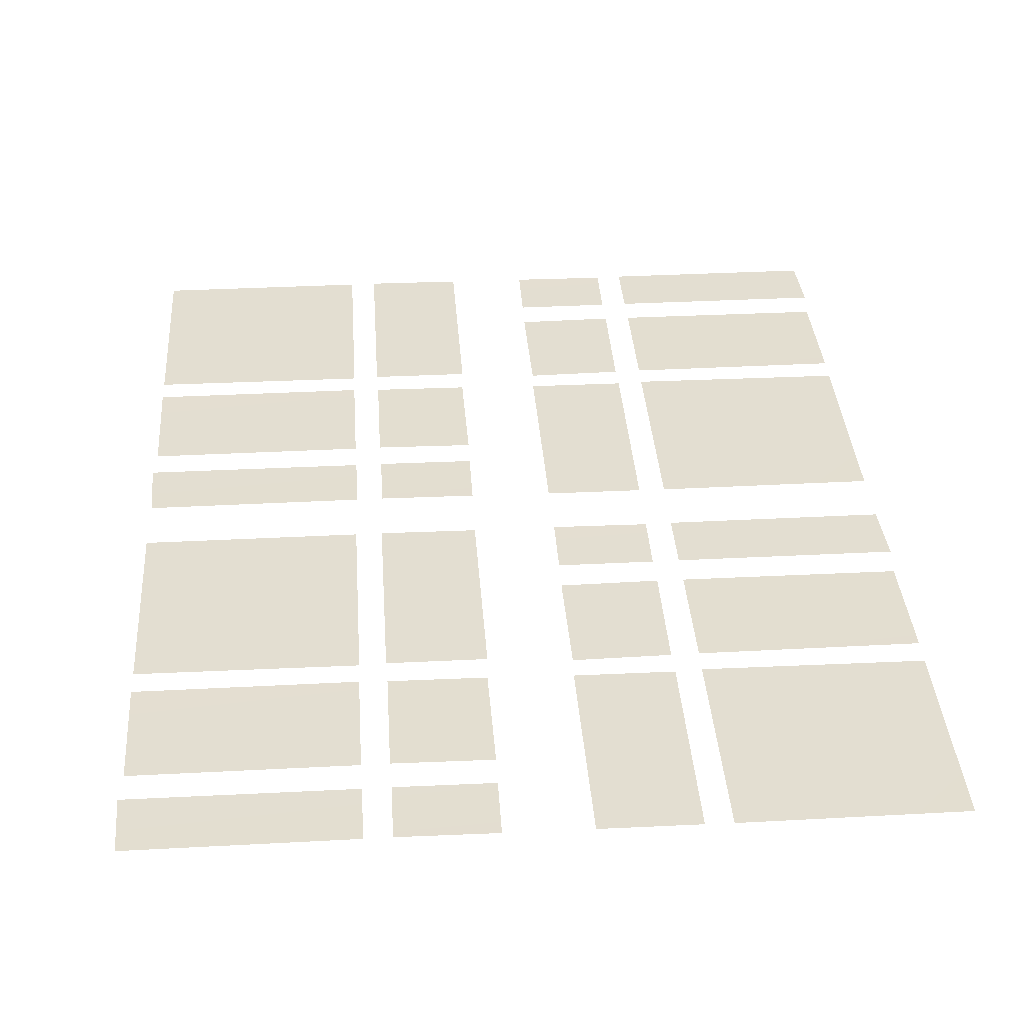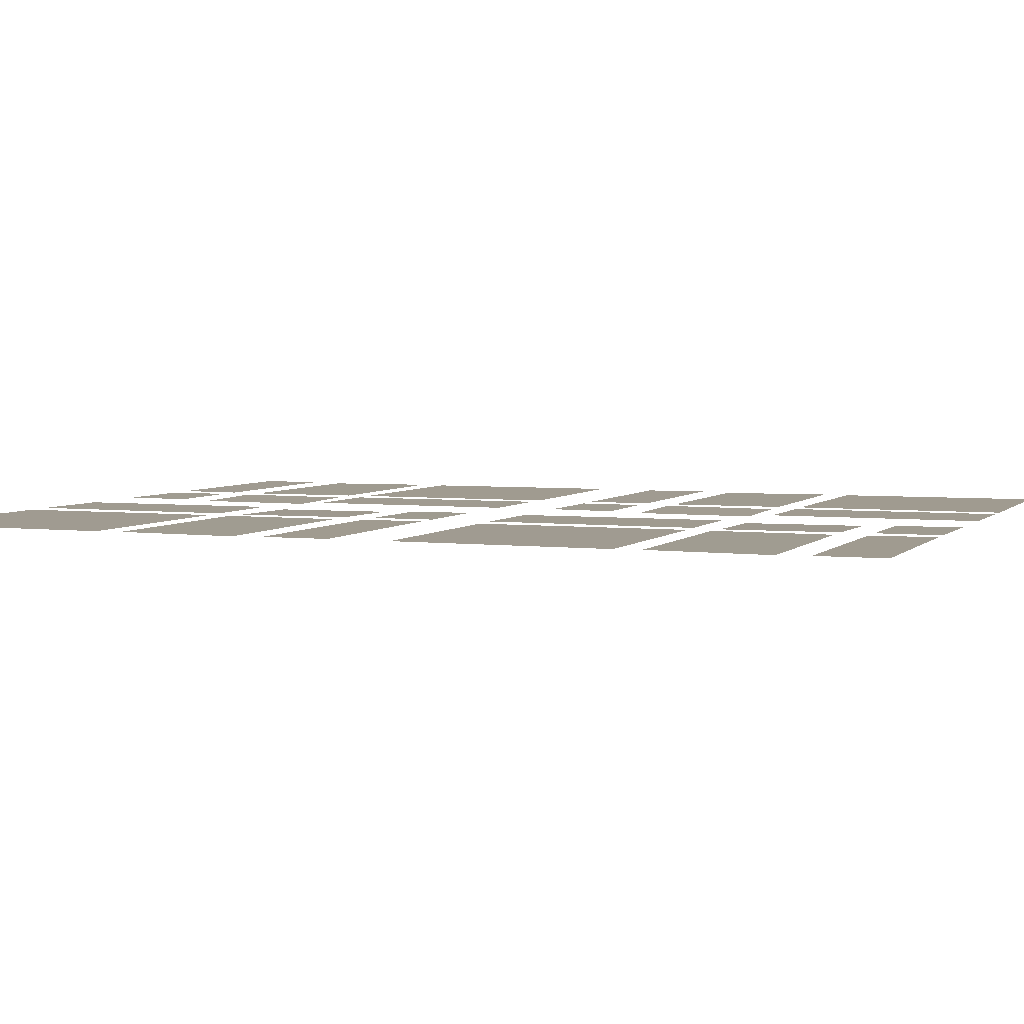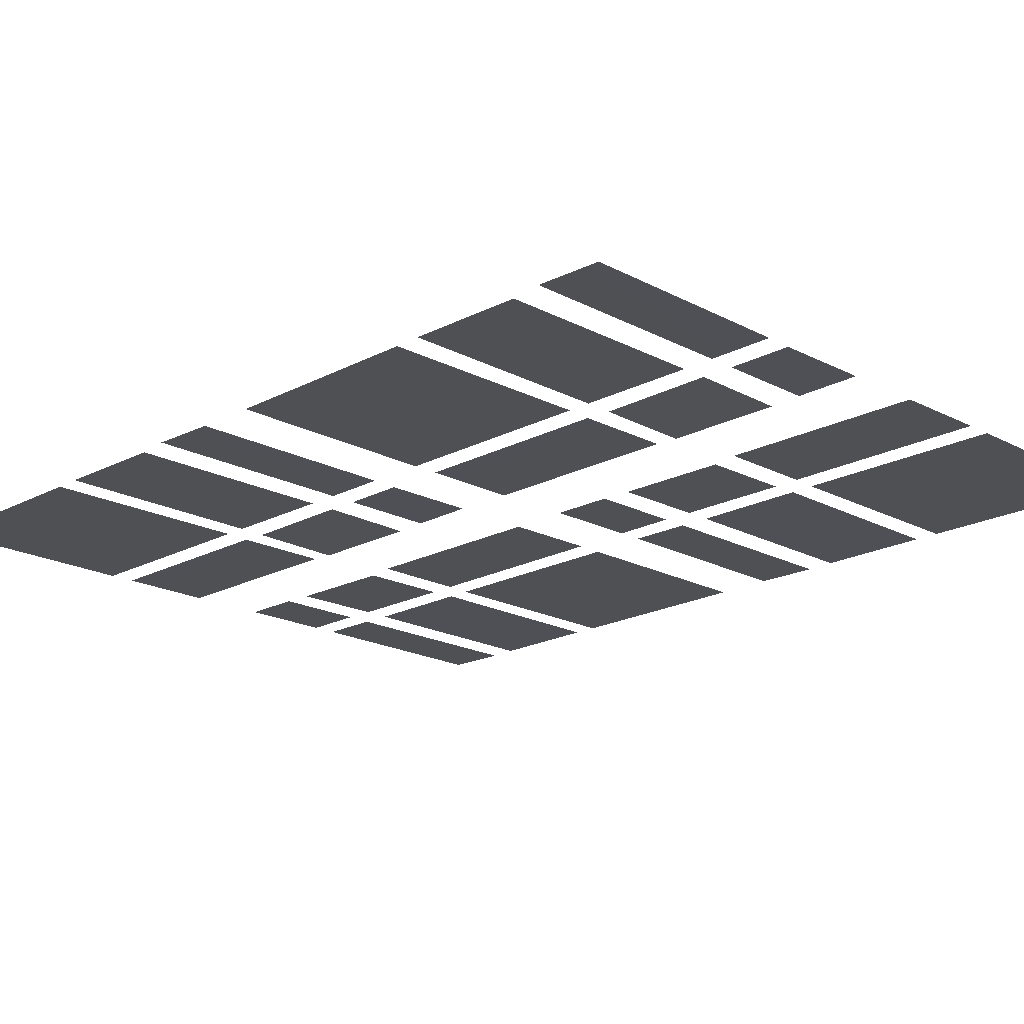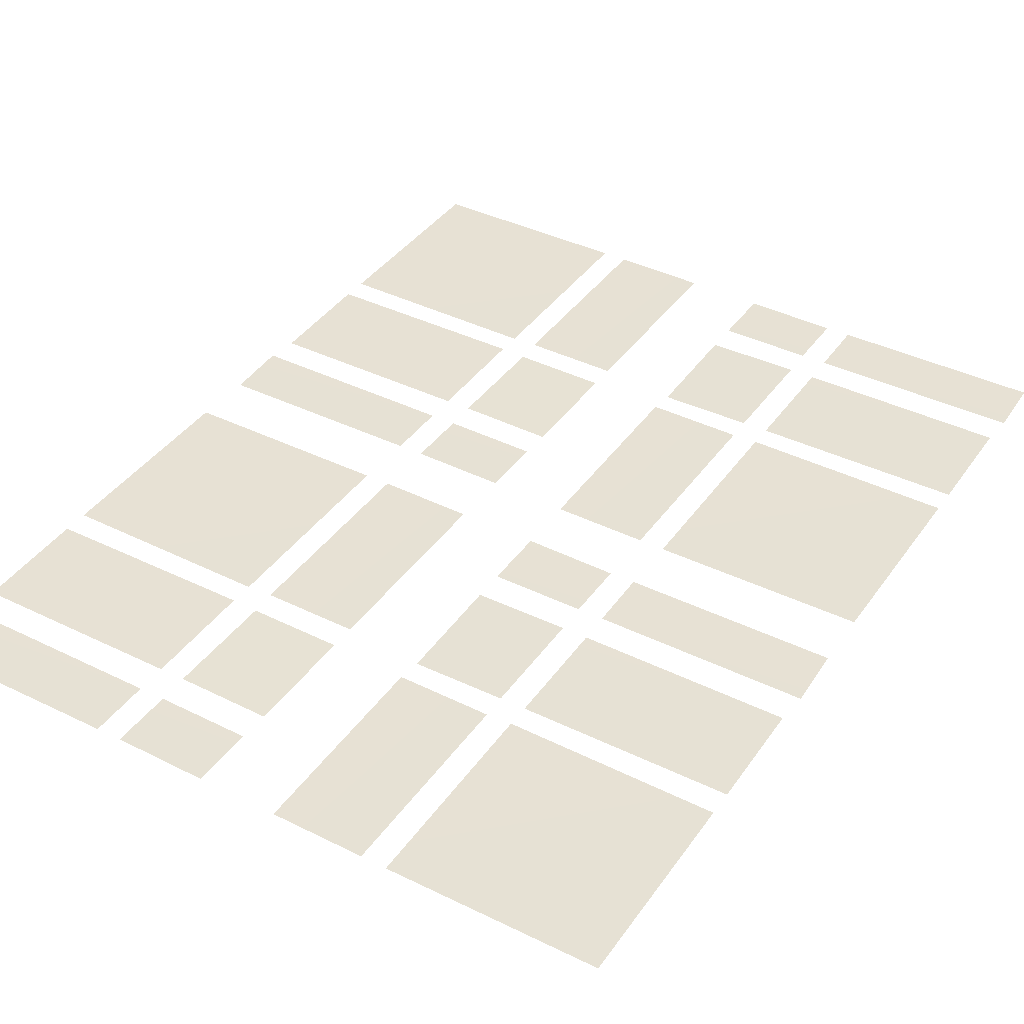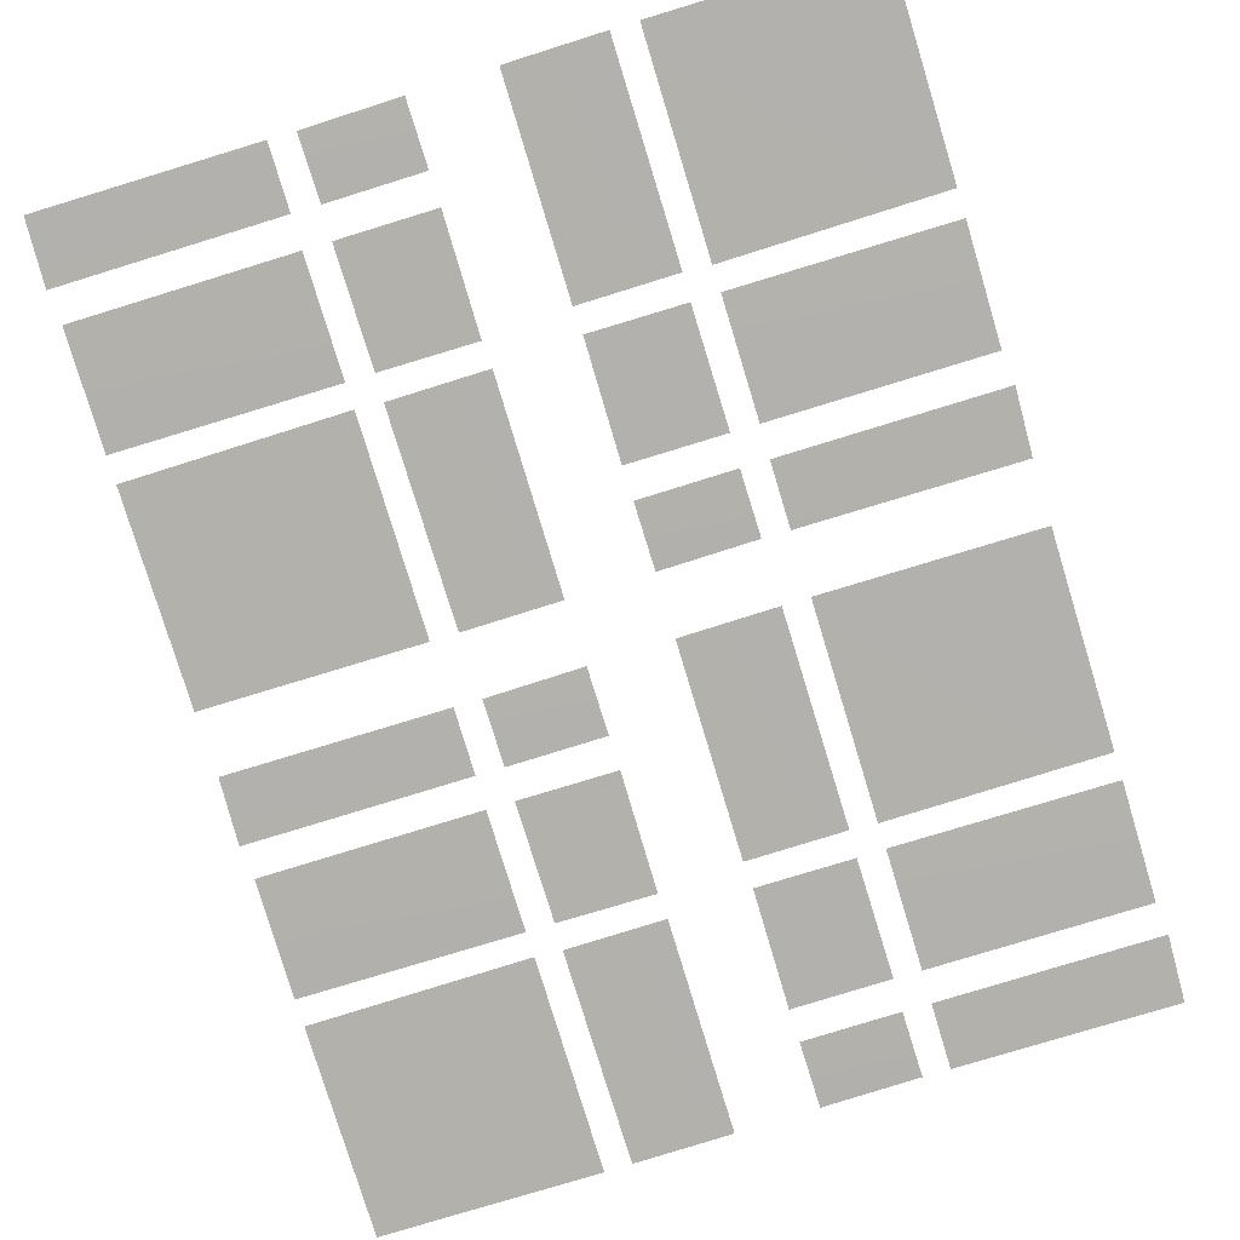
<metadata>
{"format":"obj","ext":"obj","renderer":"f3d","projection":"perspective","resolution":1024,"background":"white","views":[{"elev":36.0,"azim":-4.7,"up":"+Y"},{"elev":4.2,"azim":110.3,"up":"+Y"},{"elev":-19.2,"azim":134.3,"up":"+Y"},{"elev":39.4,"azim":30.7,"up":"+Y"},{"elev":-79.1,"azim":16.2,"up":"+Y"}]}
</metadata>
<code>
o Plane_Plane.000
v 2.045 -0.1466 -30.45
v 9.345 -0.2664 -39.11
v 2.206 -0.1883 -39.19
v -16 -0.1886 -30.72
v 0.1893 -0.1396 -39.24
v -15.94 -0.132 -39.44
v -15.9 -0.1464 -41.4
v 0.4603 -0.1351 -56.89
v -15.67 -0.1201 -57.09
v 2.179 -0.1343 -41.13
v 9.658 -0.1368 -56.69
v 2.437 -0.1172 -56.85
v -16.17 -0.1385 -23.47
v 0.06142 -0.1398 -28.09
v -16.28 -0.133 -28.34
v 9.226 -0.1571 -27.94
v 1.964 -0.133 -23.27
v 9.129 -0.1223 -23.07
v 9.297 -0.2303 -30.34
v 0.06895 -0.1586 -30.48
v 0.2466 -0.1312 -41.05
v 9.482 -0.1215 -40.99
v 0.007628 -0.118 -23.27
v 2.067 -0.1381 -28.07
v 22.77 -0.1753 -49.16
v 15.48 -0.2951 -40.49
v 22.62 -0.2169 -40.43
v 40.81 -0.2173 -48.91
v 24.63 -0.1683 -40.37
v 40.77 -0.1606 -40.2
v 40.72 -0.1751 -38.23
v 24.38 -0.1637 -22.72
v 40.51 -0.1488 -22.54
v 22.65 -0.1629 -38.48
v 15.18 -0.1655 -22.92
v 22.41 -0.1459 -22.76
v 40.97 -0.1672 -56.17
v 24.75 -0.1684 -51.52
v 41.09 -0.1617 -51.29
v 15.58 -0.1857 -51.67
v 22.84 -0.1616 -56.34
v 15.67 -0.1509 -56.53
v 15.52 -0.259 -49.26
v 24.74 -0.1873 -49.14
v 24.58 -0.1598 -38.57
v 15.34 -0.1501 -38.61
v 24.8 -0.1467 -56.35
v 22.74 -0.1667 -51.54
v 1.38 -0.1466 7.773
v 8.68 -0.2664 -0.8842
v 1.542 -0.1883 -0.9616
v -16.66 -0.1886 7.501
v -0.4755 -0.1396 -1.02
v -16.61 -0.132 -1.212
v -16.56 -0.1464 -3.18
v -0.2046 -0.1351 -18.67
v -16.33 -0.1201 -18.87
v 1.514 -0.1343 -2.908
v 8.993 -0.1368 -18.46
v 1.772 -0.1172 -18.63
v -16.83 -0.1385 14.76
v -0.6035 -0.1398 10.13
v -16.94 -0.133 9.88
v 8.562 -0.1571 10.29
v 1.299 -0.133 14.96
v 8.464 -0.1223 15.15
v 8.632 -0.2303 7.88
v -0.5959 -0.1586 7.749
v -0.4183 -0.1312 -2.823
v 8.817 -0.1215 -2.767
v -0.6572 -0.118 14.96
v 1.402 -0.1381 10.15
v 22.26 -0.1466 -10.97
v 14.97 -0.2664 -2.302
v 22.11 -0.1883 -2.233
v 40.3 -0.1886 -10.72
v 24.13 -0.1396 -2.177
v 40.26 -0.132 -2.003
v 40.21 -0.1464 -0.03563
v 23.87 -0.1351 15.47
v 40 -0.1201 15.65
v 22.14 -0.1343 -0.2867
v 14.68 -0.1368 15.28
v 21.9 -0.1172 15.44
v 40.47 -0.1385 -17.97
v 24.24 -0.1398 -13.33
v 40.58 -0.133 -13.1
v 15.08 -0.1571 -13.47
v 22.33 -0.133 -18.15
v 15.17 -0.1223 -18.34
v 15.01 -0.2303 -11.07
v 24.24 -0.1586 -10.95
v 24.07 -0.1312 -0.3735
v 14.83 -0.1215 -0.4194
v 24.29 -0.118 -18.15
v 22.23 -0.1381 -13.34
f 1 2 3
f 4 5 6
f 7 8 9
f 10 11 12
f 13 14 15
f 16 17 18
f 1 19 2
f 4 20 5
f 7 21 8
f 10 22 11
f 13 23 14
f 16 24 17
f 25 26 27
f 28 29 30
f 31 32 33
f 34 35 36
f 37 38 39
f 40 41 42
f 25 43 26
f 28 44 29
f 31 45 32
f 34 46 35
f 37 47 38
f 40 48 41
f 49 50 51
f 52 53 54
f 55 56 57
f 58 59 60
f 61 62 63
f 64 65 66
f 49 67 50
f 52 68 53
f 55 69 56
f 58 70 59
f 61 71 62
f 64 72 65
f 73 74 75
f 76 77 78
f 79 80 81
f 82 83 84
f 85 86 87
f 88 89 90
f 73 91 74
f 76 92 77
f 79 93 80
f 82 94 83
f 85 95 86
f 88 96 89

</code>
